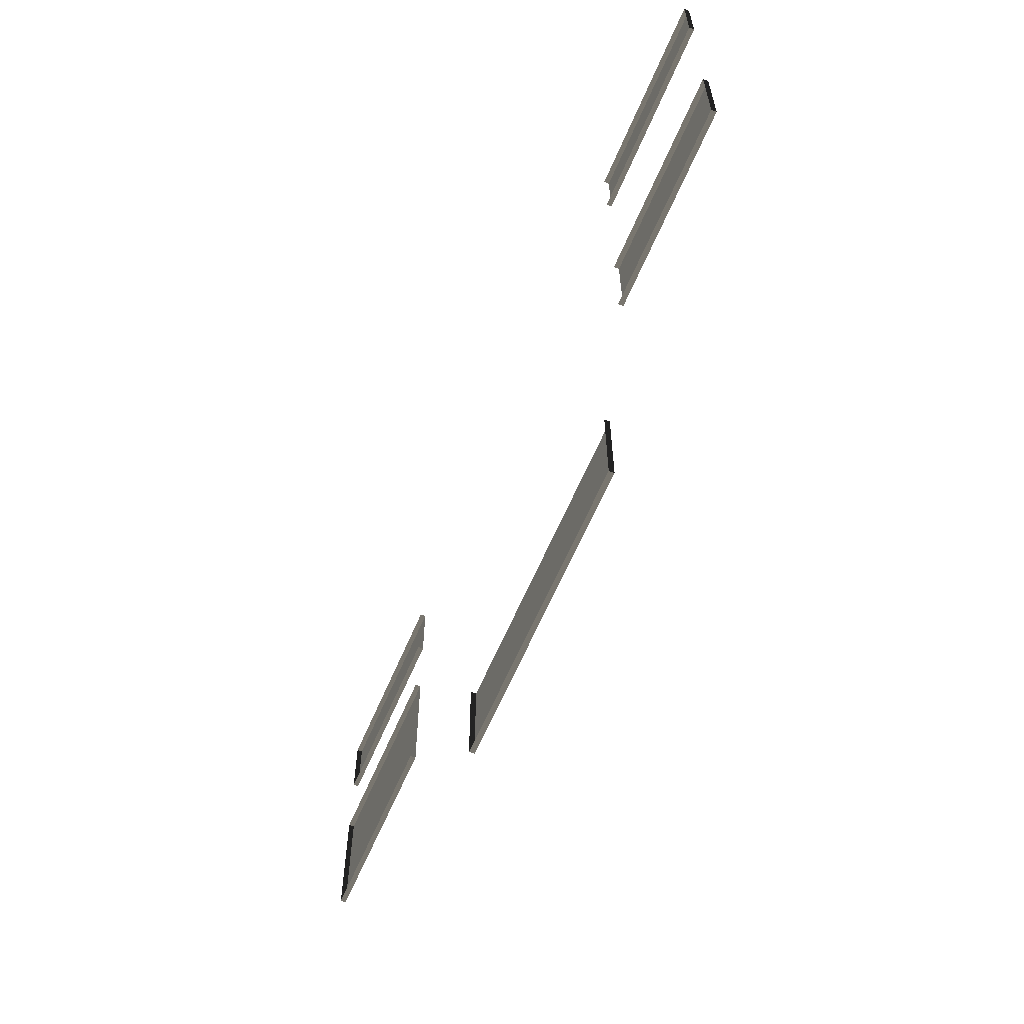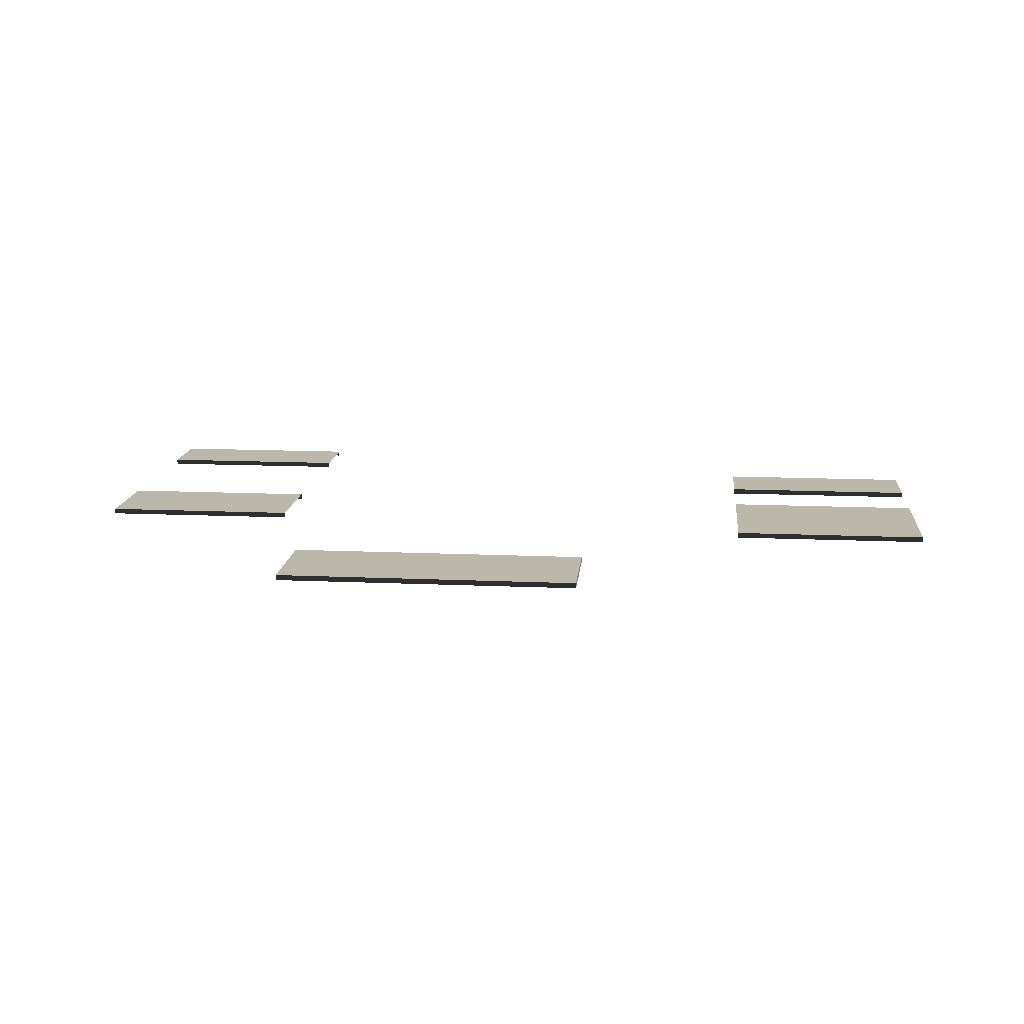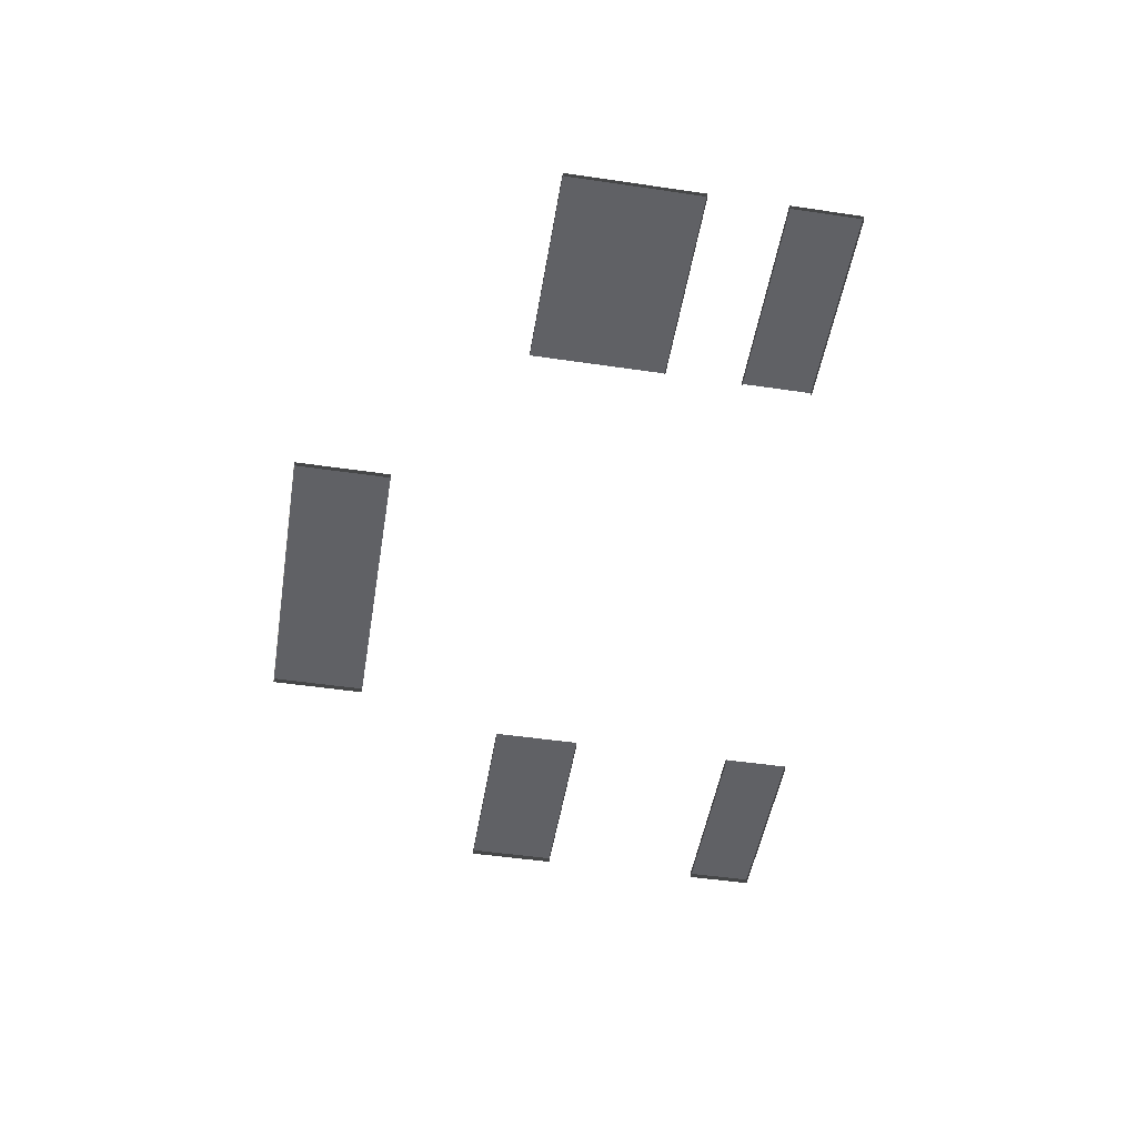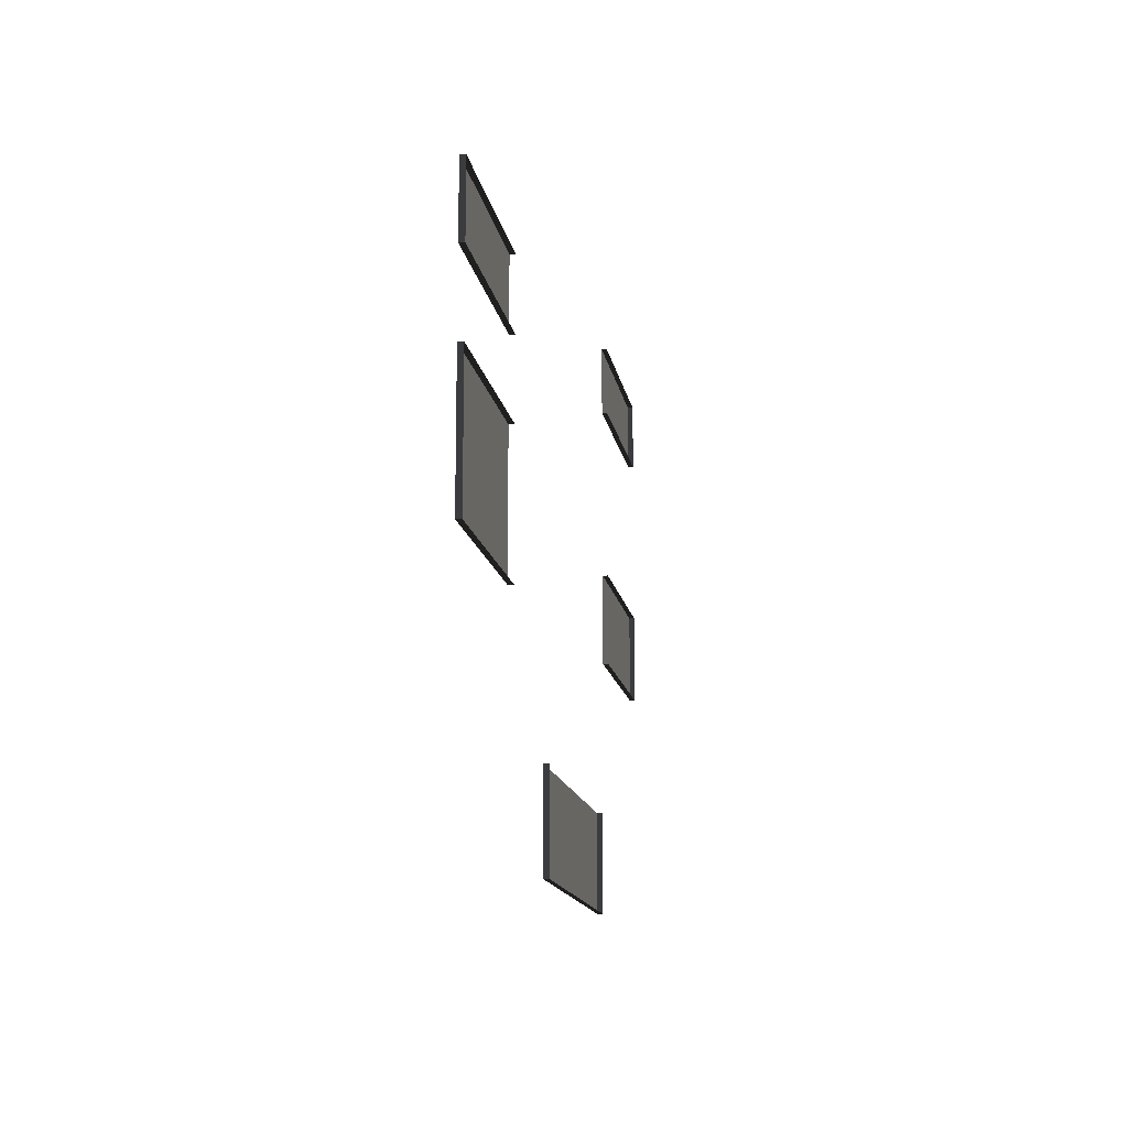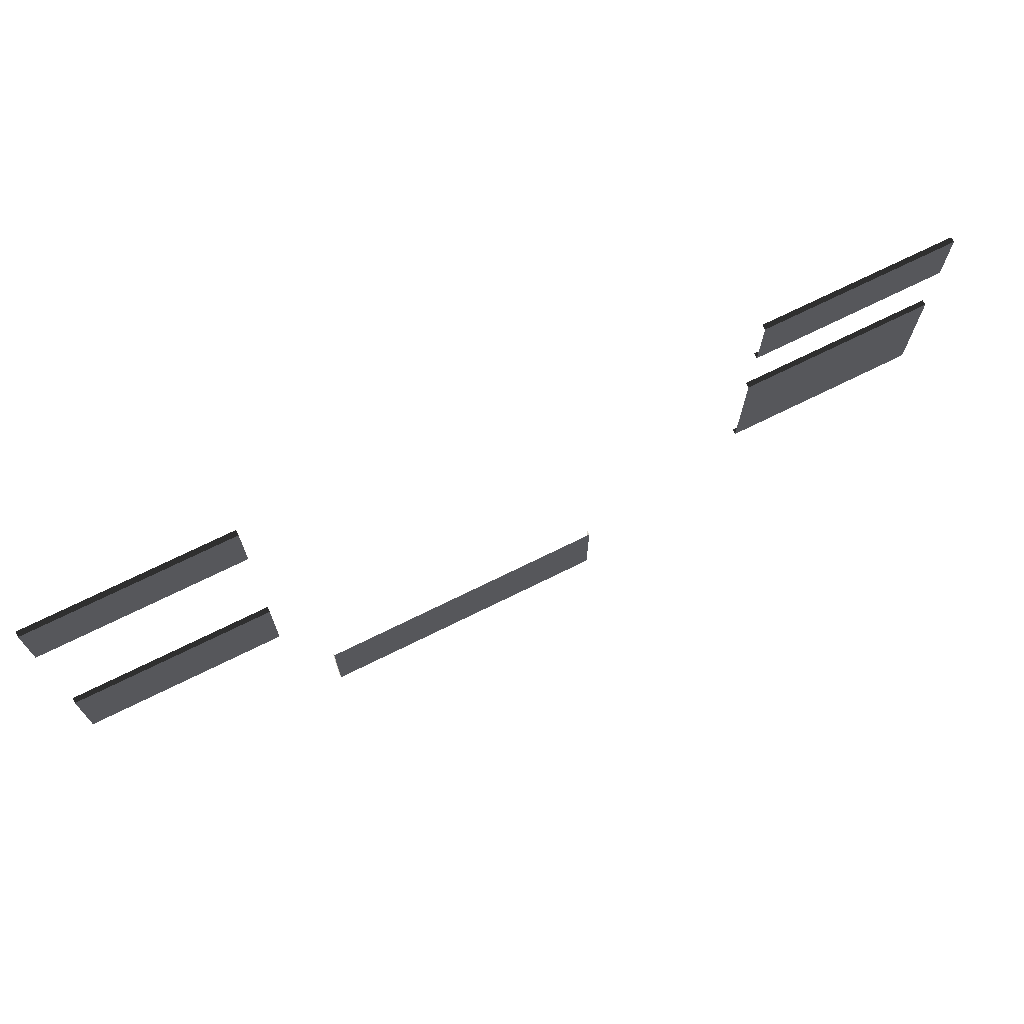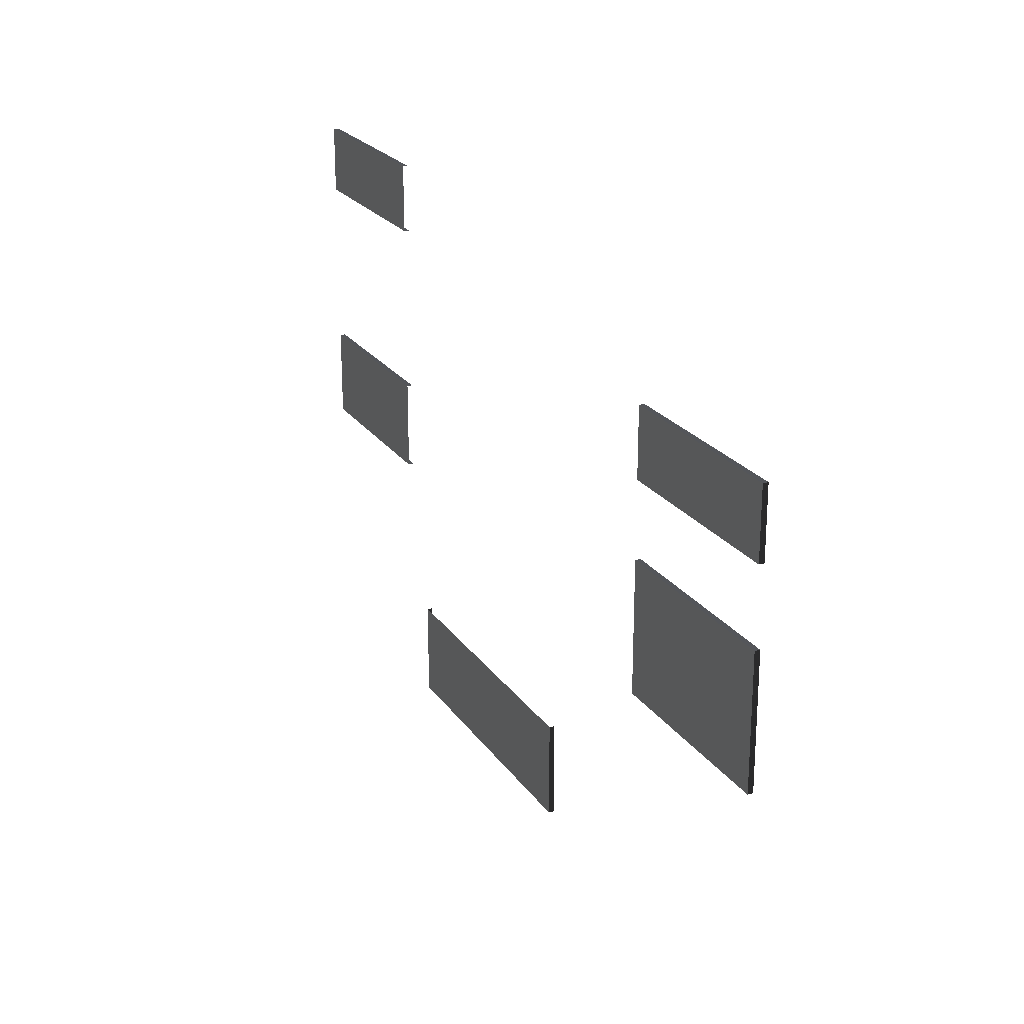
<metadata>
{"format":"obj","ext":"obj","renderer":"f3d","projection":"perspective","resolution":1024,"background":"white","views":[{"elev":-61.6,"azim":67.2,"up":"+Z"},{"elev":14.2,"azim":-174.5,"up":"+Y"},{"elev":-49.0,"azim":-99.3,"up":"+Y"},{"elev":-14.0,"azim":-80.7,"up":"+Z"},{"elev":71.8,"azim":153.7,"up":"+Z"},{"elev":22.5,"azim":-115.4,"up":"+Z"}]}
</metadata>
<code>
v -1.946 -0.0005359 -6.808
v -1.946 0.09946 -6.808
v -1.946 0.09946 -4.967
v -1.946 -0.0005359 -4.967
v -1.946 0.09946 -6.808
v 3.837 0.09946 -6.808
v 3.837 0.09946 -4.967
v -1.946 0.09946 -4.967
v 3.837 0.09946 -6.808
v 3.837 -0.0005359 -6.808
v 3.837 -0.0005359 -4.967
v 3.837 0.09946 -4.967
v 3.837 -0.0005359 -6.808
v 3.837 0.09946 -6.808
v -1.946 0.09946 -6.808
v -1.946 -0.0005359 -6.808
v 8.509 -0.0005359 -2.009
v 8.509 0.09946 -2.009
v 4.709 0.09946 -2.009
v 4.709 -0.0005359 -2.009
v 8.509 0.09946 -2.009
v 8.509 0.09946 -0.2789
v 4.709 0.09946 -0.2789
v 4.709 0.09946 -2.009
v 8.509 0.09946 -0.2789
v 8.509 -0.0005359 -0.2789
v 4.709 -0.0005359 -0.2789
v 4.709 0.09946 -0.2789
v 8.509 -0.0005359 -0.2789
v 8.509 0.09946 -0.2789
v 8.509 0.09946 -2.009
v 8.509 -0.0005359 -2.009
v 8.509 -0.0005359 2.989
v 8.509 0.09946 2.989
v 4.709 0.09946 2.989
v 4.709 -0.0005359 2.989
v 8.509 0.09946 2.989
v 8.509 0.09946 4.296
v 4.709 0.09946 4.296
v 4.709 0.09946 2.989
v 8.509 0.09946 4.296
v 8.509 -0.0005359 4.296
v 4.709 -0.0005359 4.296
v 4.709 0.09946 4.296
v 8.509 -0.0005359 4.296
v 8.509 0.09946 4.296
v 8.509 0.09946 2.989
v 8.509 -0.0005359 2.989
v -8.896 -0.0005359 -0.2789
v -8.896 0.09946 -0.2789
v -5.096 0.09946 -0.2789
v -5.096 -0.0005359 -0.2789
v -8.896 0.09946 -0.2789
v -8.896 0.09946 -2.779
v -5.096 0.09946 -2.779
v -5.096 0.09946 -0.2789
v -8.896 0.09946 -2.779
v -8.896 -0.0005359 -2.779
v -5.096 -0.0005359 -2.779
v -5.096 0.09946 -2.779
v -8.896 -0.0005359 -2.779
v -8.896 0.09946 -2.779
v -8.896 0.09946 -0.2789
v -8.896 -0.0005359 -0.2789
v -8.896 -0.0005359 2.467
v -8.896 0.09946 2.467
v -5.096 0.09946 2.467
v -5.096 -0.0005359 2.467
v -8.896 0.09946 2.467
v -8.896 0.09946 1.159
v -5.096 0.09946 1.159
v -5.096 0.09946 2.467
v -8.896 0.09946 1.159
v -8.896 -0.0005359 1.159
v -5.096 -0.0005359 1.159
v -5.096 0.09946 1.159
v -8.896 -0.0005359 1.159
v -8.896 0.09946 1.159
v -8.896 0.09946 2.467
v -8.896 -0.0005359 2.467
g TS_MB_12_A_216655_35
f 1 3 2
f 1 4 3
f 5 7 6
f 5 8 7
f 9 11 10
f 9 12 11
f 13 15 14
f 13 16 15
f 17 19 18
f 17 20 19
f 21 23 22
f 21 24 23
f 25 27 26
f 25 28 27
f 29 31 30
f 29 32 31
f 33 35 34
f 33 36 35
f 37 39 38
f 37 40 39
f 41 43 42
f 41 44 43
f 45 47 46
f 45 48 47
f 49 51 50
f 49 52 51
f 53 55 54
f 53 56 55
f 57 59 58
f 57 60 59
f 61 63 62
f 61 64 63
f 65 67 66
f 65 68 67
f 69 71 70
f 69 72 71
f 73 75 74
f 73 76 75
f 77 79 78
f 77 80 79

</code>
